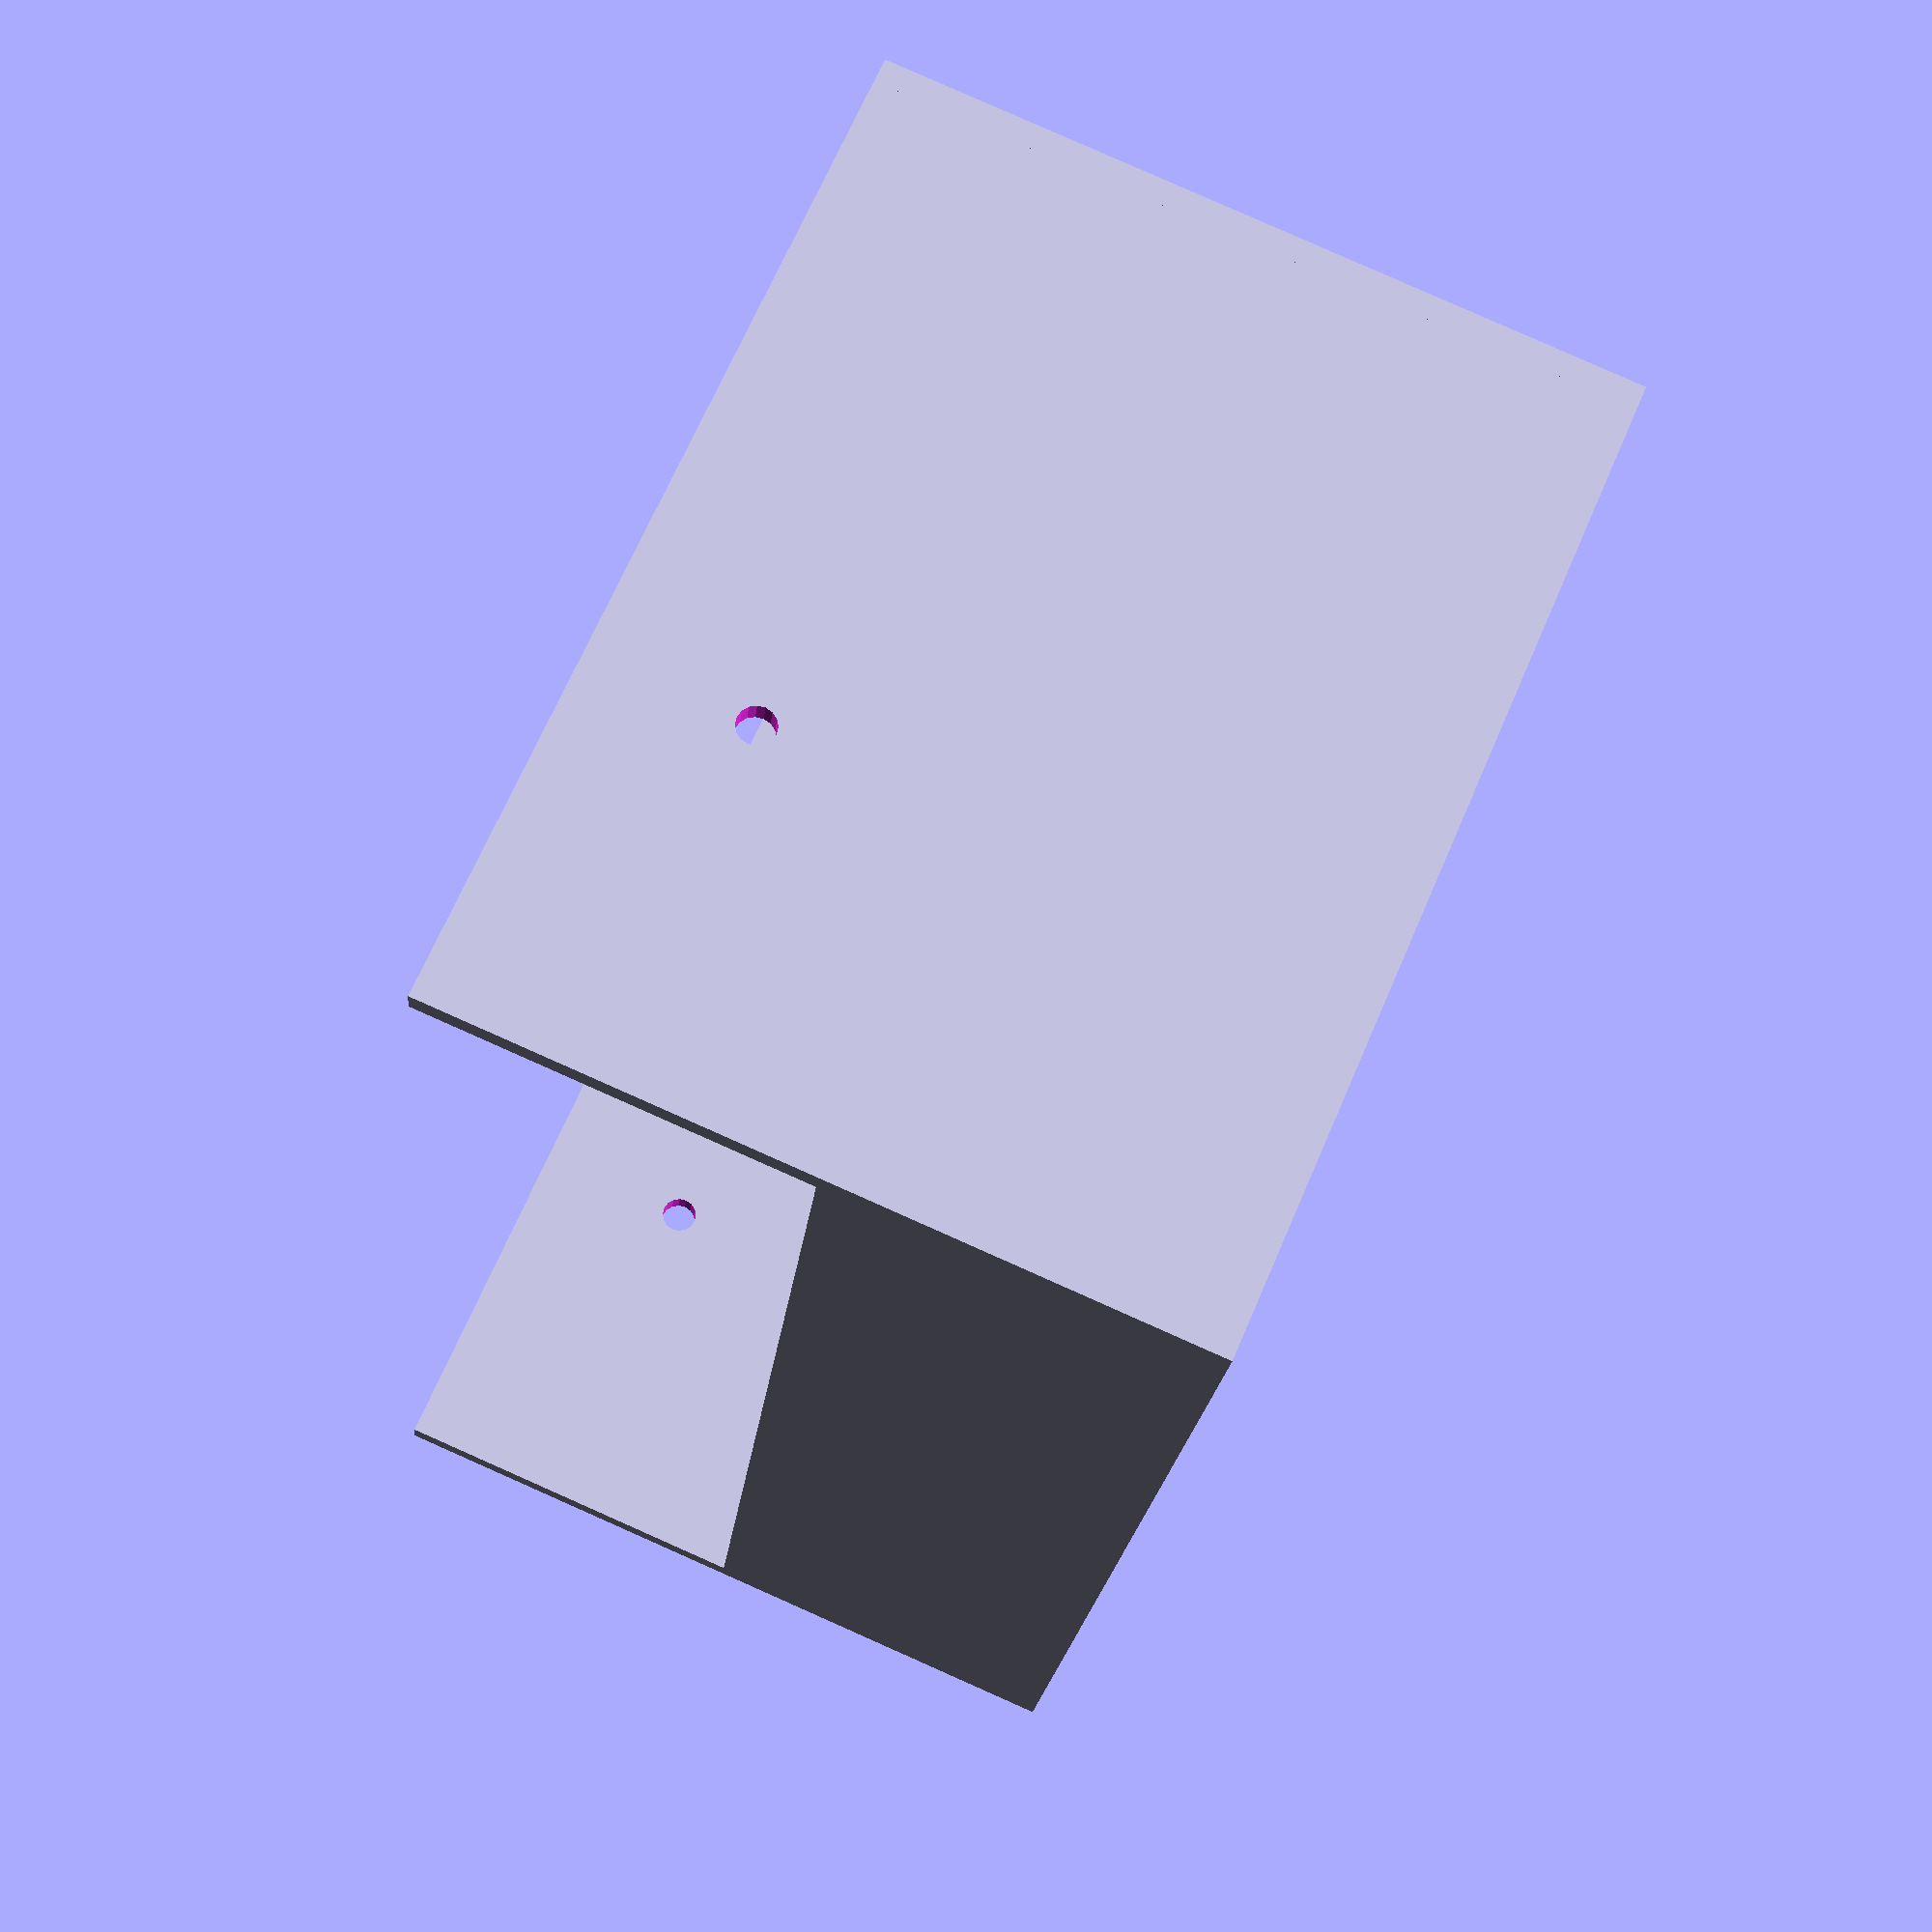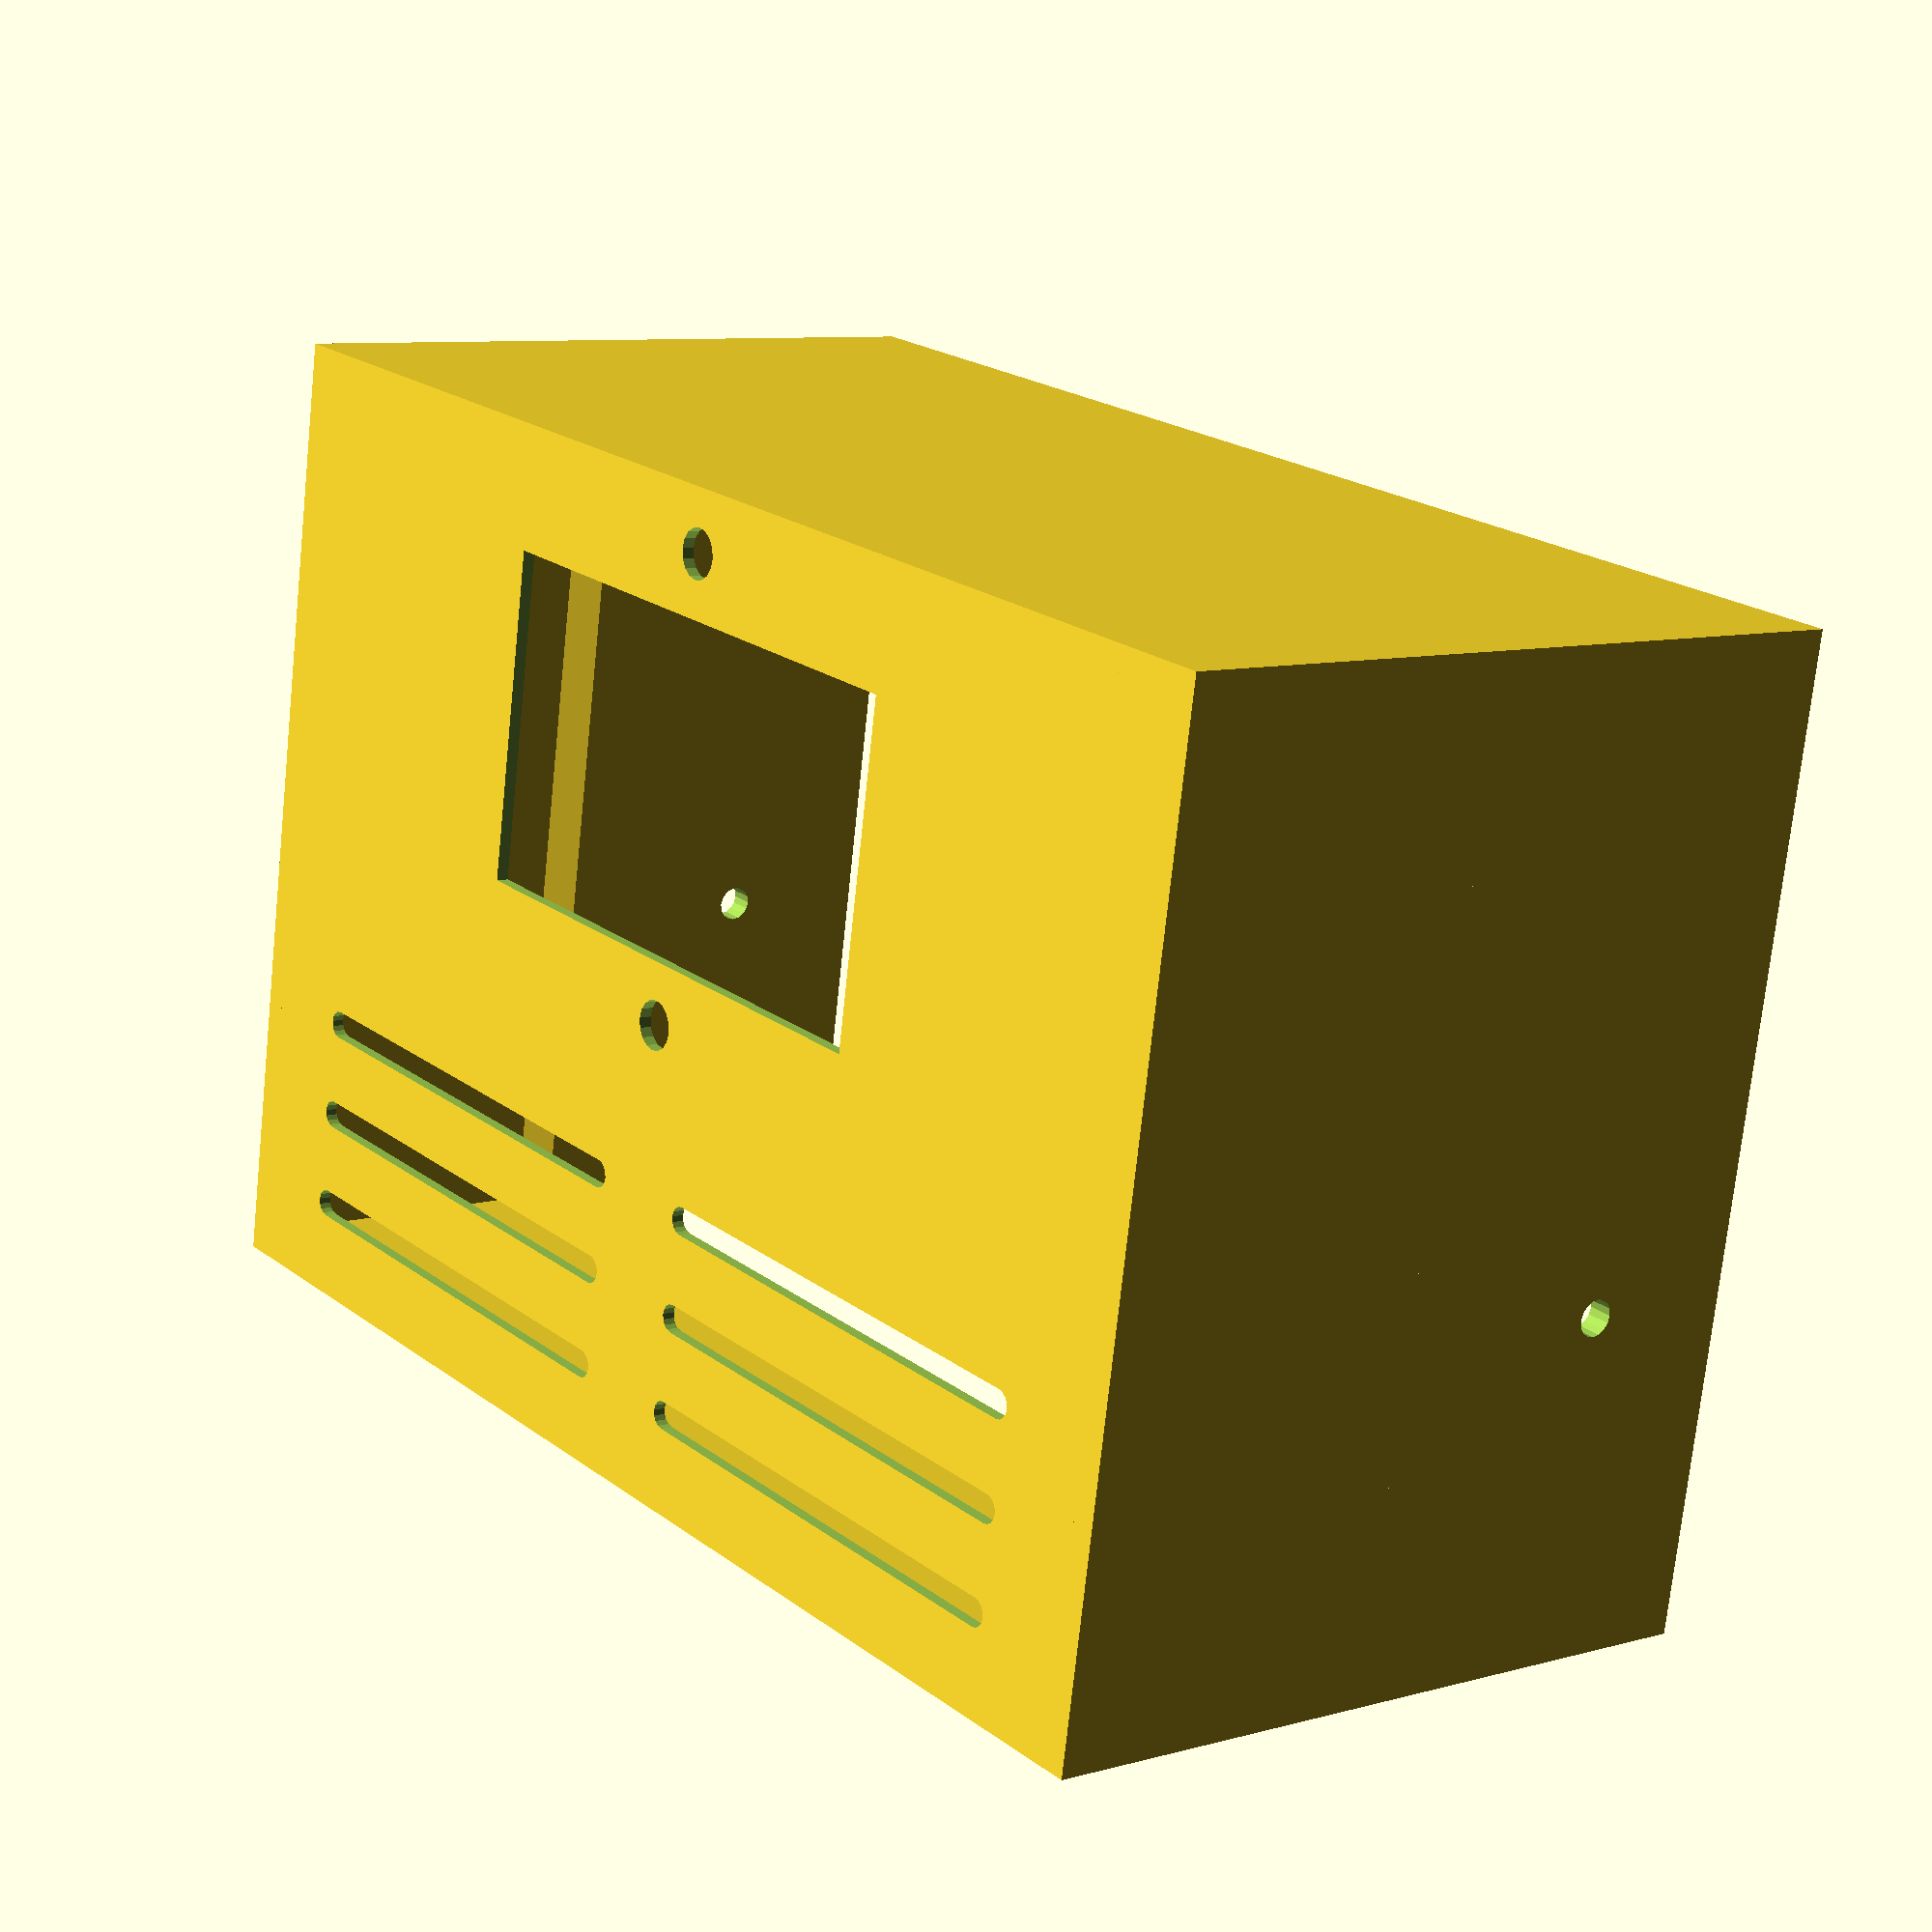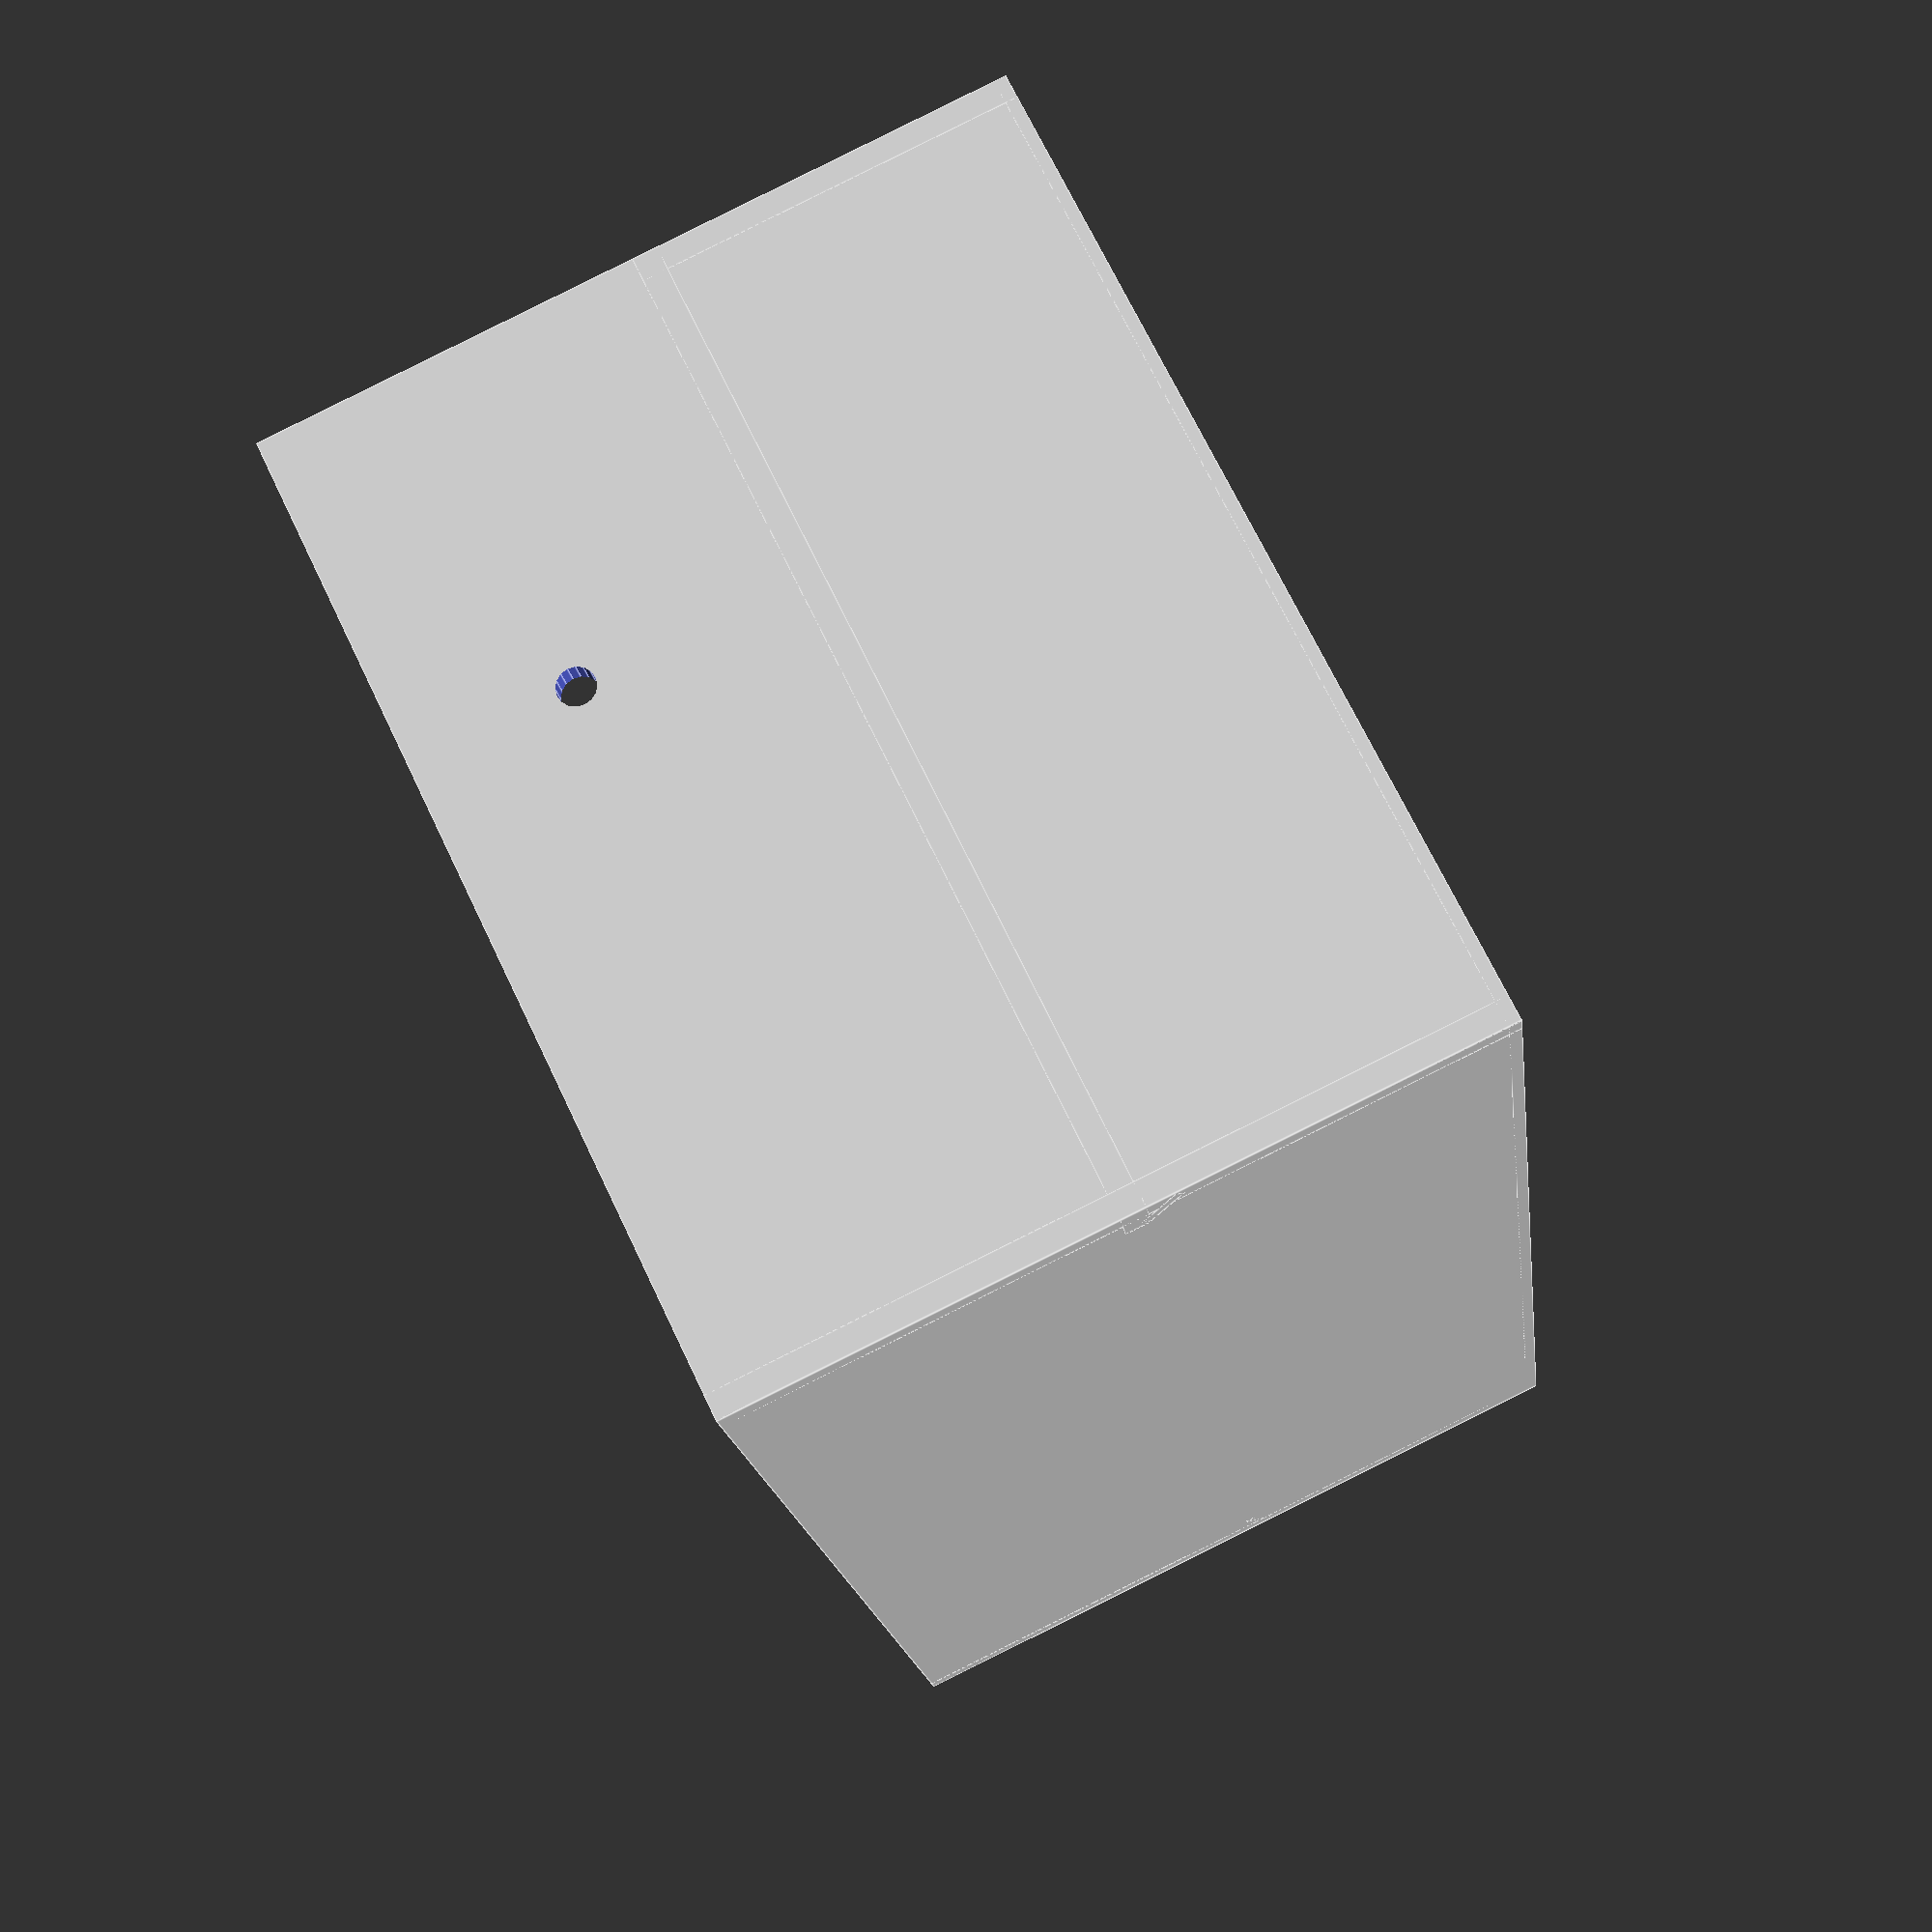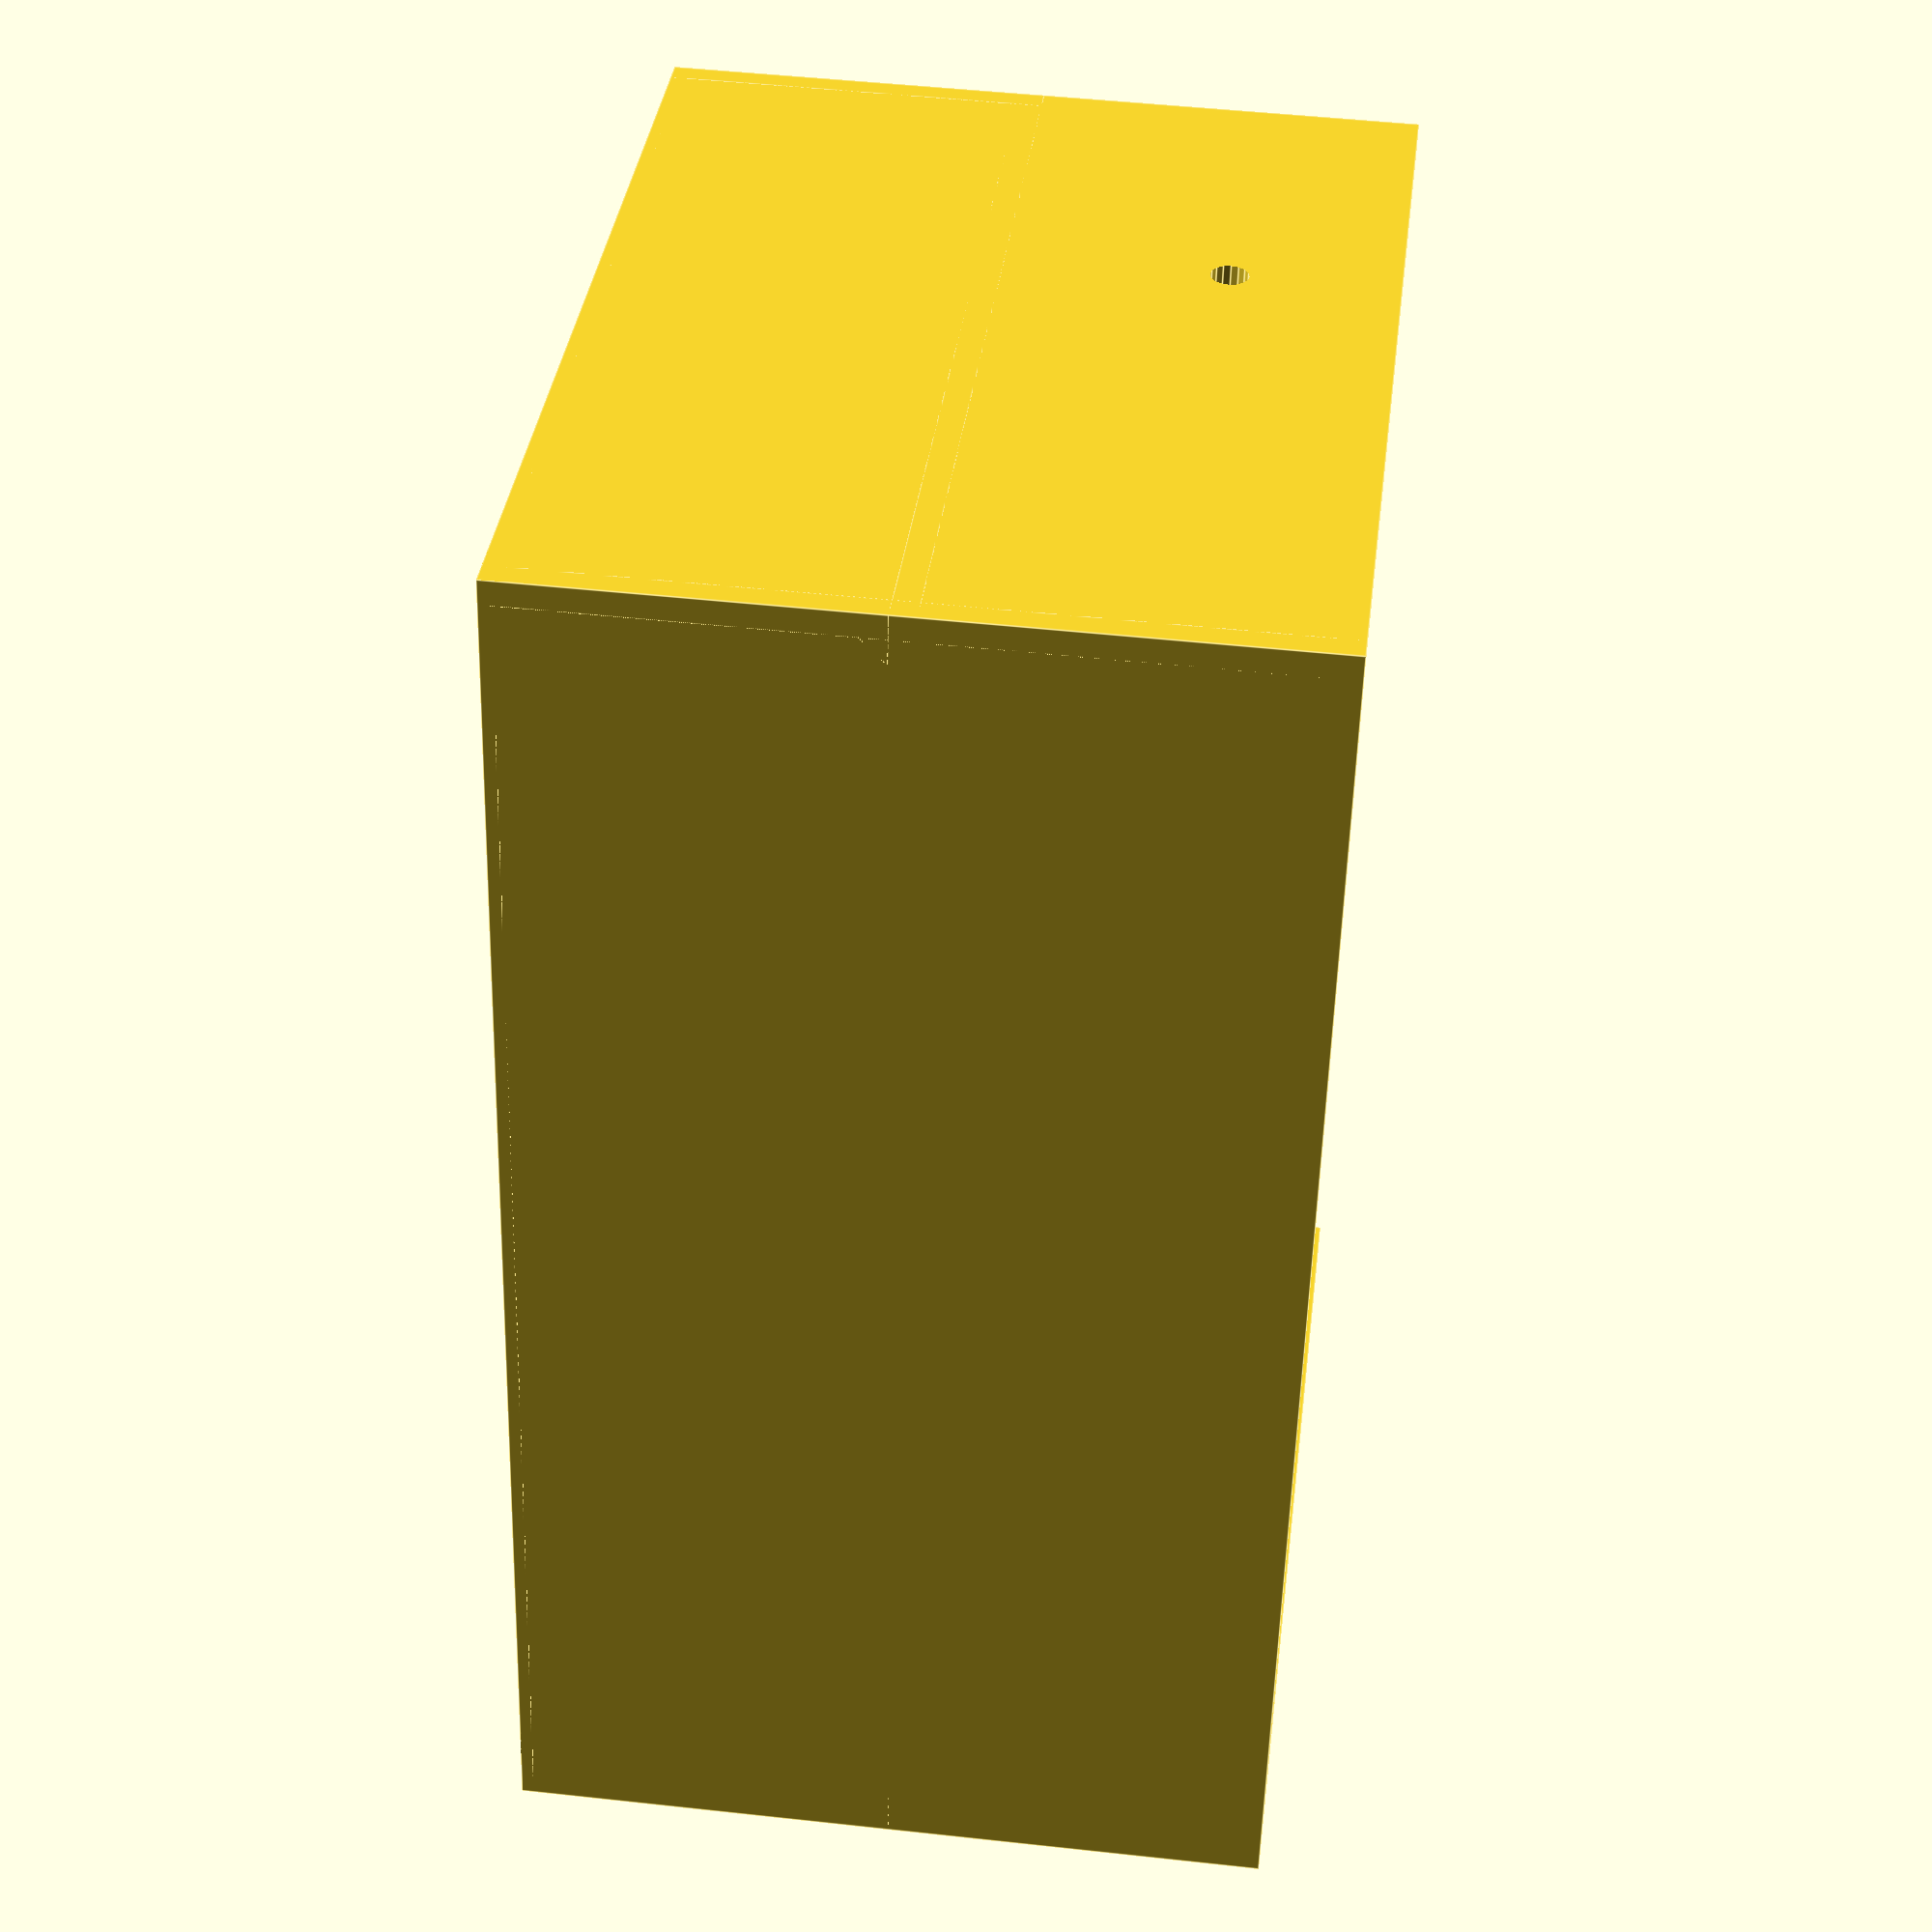
<openscad>
// mean well lrs-350-24

outer_y = 115;

height_z = 60;
wall = 2;

spacer_x = 20;
inner_x = 60;

module ventilation_line(start_x) {
  module dot() { cylinder(h = 3, d = 2.25, $fn=16); }
  line_length = 40;
  y_gap = (outer_y - line_length * 2) / 3;

  module line(line_x, line_y) {
    hull() {
      translate([line_x, line_y, -0.1]) dot();
      translate([line_x, line_y + line_length, -0.1]) dot();
    }
  }

  line(start_x, y_gap);
  line(start_x, y_gap * 2 + line_length);
}

module ventilation(start_x) {
  ventilation_line(start_x);
  ventilation_line(start_x + 8);
  ventilation_line(start_x + 16);
}


module bottom() {
  bottom_y = outer_y + wall * 2;
  bottom_x = spacer_x + inner_x;

  module socket_cutout() {
    cutout_y = 47;
    cutout_x = 27;

    start_x = 10;
    start_y = (bottom_y - 47 - wall * 2) / 2;

    translate([start_x, start_y, -0.1]) cube([cutout_x, cutout_y, 5]);

    translate([start_x - 5, bottom_y / 2 - wall, -0.1]) cylinder(d=4, h=5, $fn=16);
    translate([start_x + 5 + cutout_x, bottom_y / 2 - wall, -0.1]) cylinder(d=4, h=5, $fn=16);
  }

  difference() {
    cube([bottom_x, outer_y, 1]);
    ventilation(36 + spacer_x);

    socket_cutout();
  }
}

module mount_holes() {
  mount_z = height_z - 13;
  mount_x = spacer_x + 32;

  translate([mount_x,-10,mount_z]) {
    rotate([-90,0,0]) cylinder(h = 200, d = 3, $fn=16);
  }
}

module walls() {
  bottom_x = spacer_x + inner_x - wall;

  // TODO: refactor to wall_with_support
  module wall() { cube([spacer_x + inner_x, 2, height_z]); }

  wall();
  translate([0, 0, 30 - 2]) cube([spacer_x + inner_x, wall * 2, wall]);
  translate([0, 1, 30 - 4.8]) rotate([45,0,0]) cube([spacer_x + inner_x, wall * 2, 1]);

  translate([0, outer_y - wall, 0]) wall();
  translate([0, outer_y - 4, 30 - 2]) cube([spacer_x + inner_x, wall * 2, wall]);
  translate([0, outer_y - 4, 30 - 2]) rotate([-45,0,0]) cube([spacer_x + inner_x, wall * 2, 1]);

  cube([wall, outer_y, height_z]);
  translate([bottom_x,0,0]) cube([wall, outer_y, 30]);
}

bottom();
difference() {
  walls();
  mount_holes();
}

</openscad>
<views>
elev=276.9 azim=345.4 roll=113.9 proj=p view=solid
elev=351.7 azim=80.1 roll=232.3 proj=p view=solid
elev=273.2 azim=164.4 roll=63.6 proj=p view=edges
elev=311.5 azim=12.6 roll=277.0 proj=p view=edges
</views>
